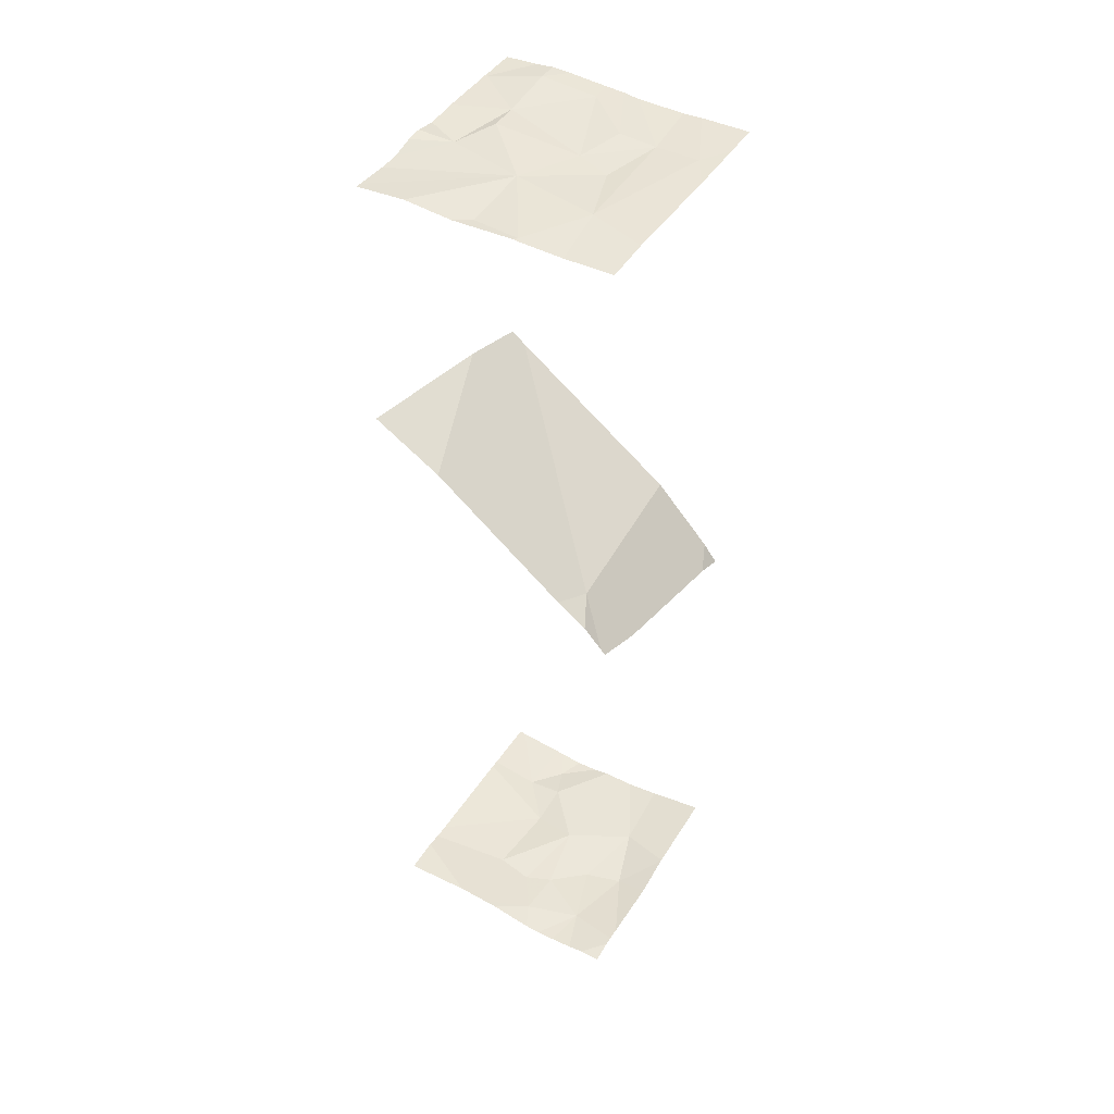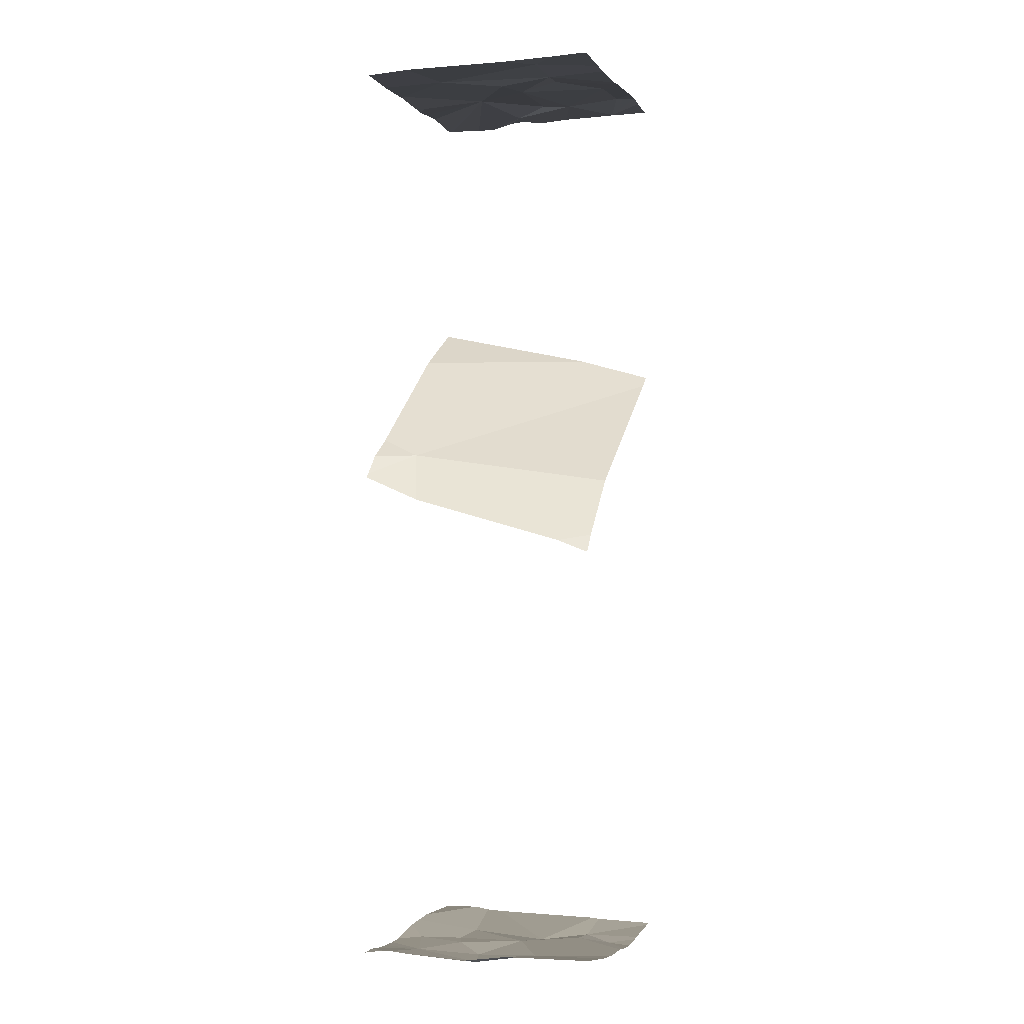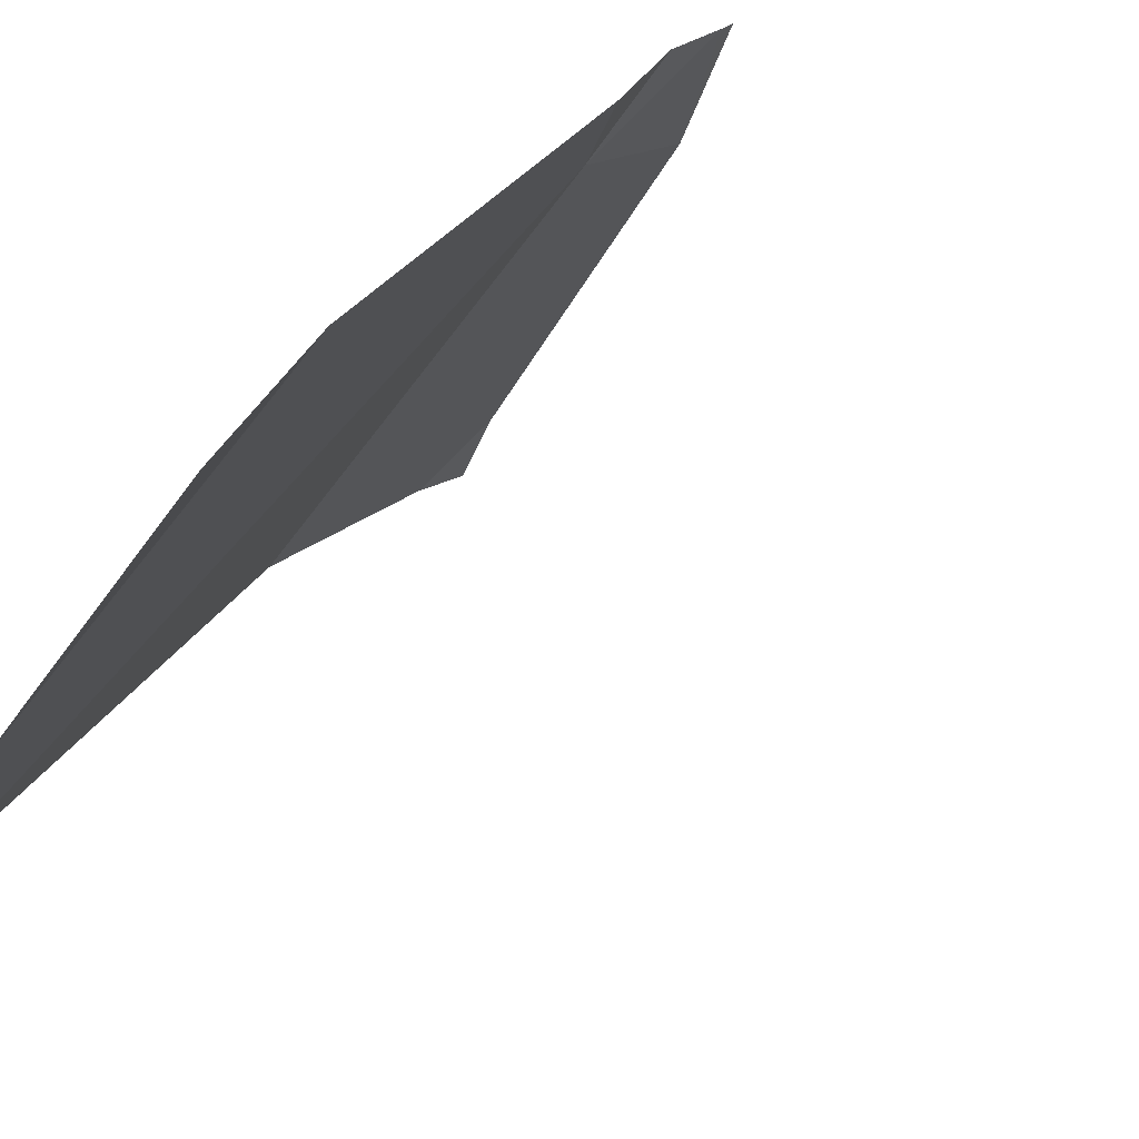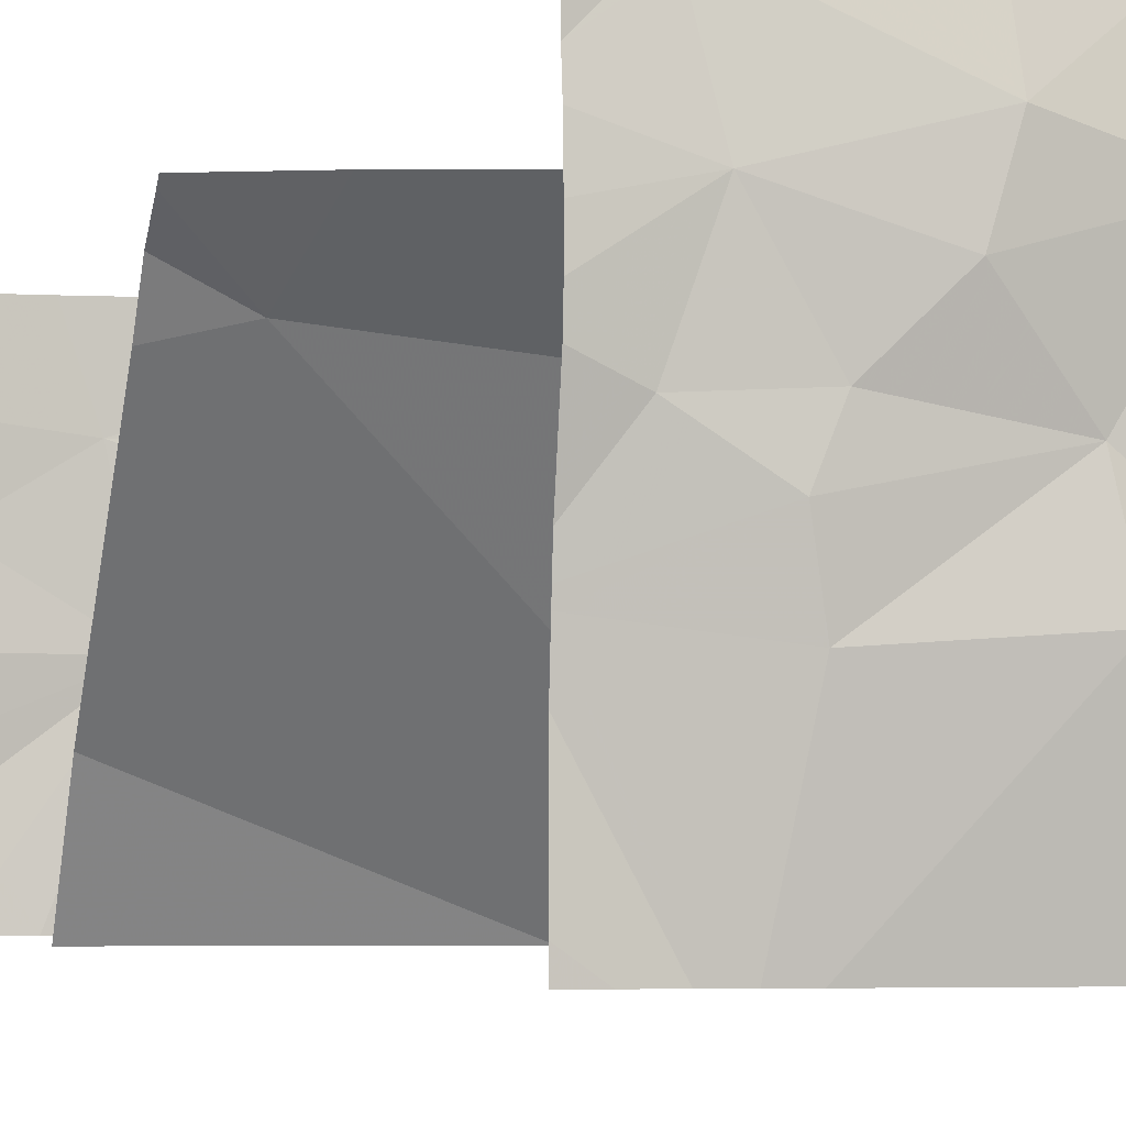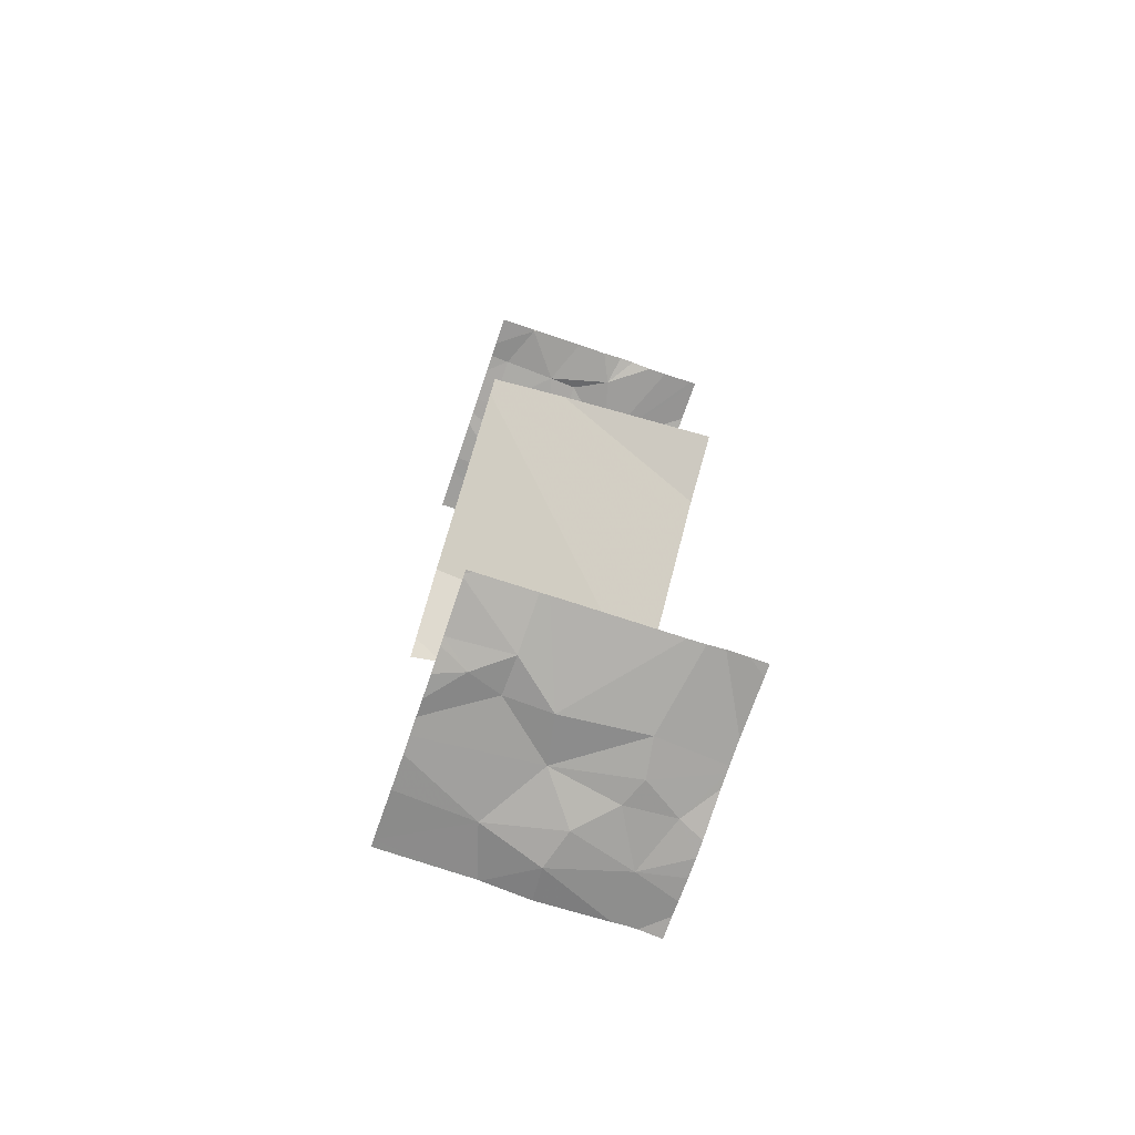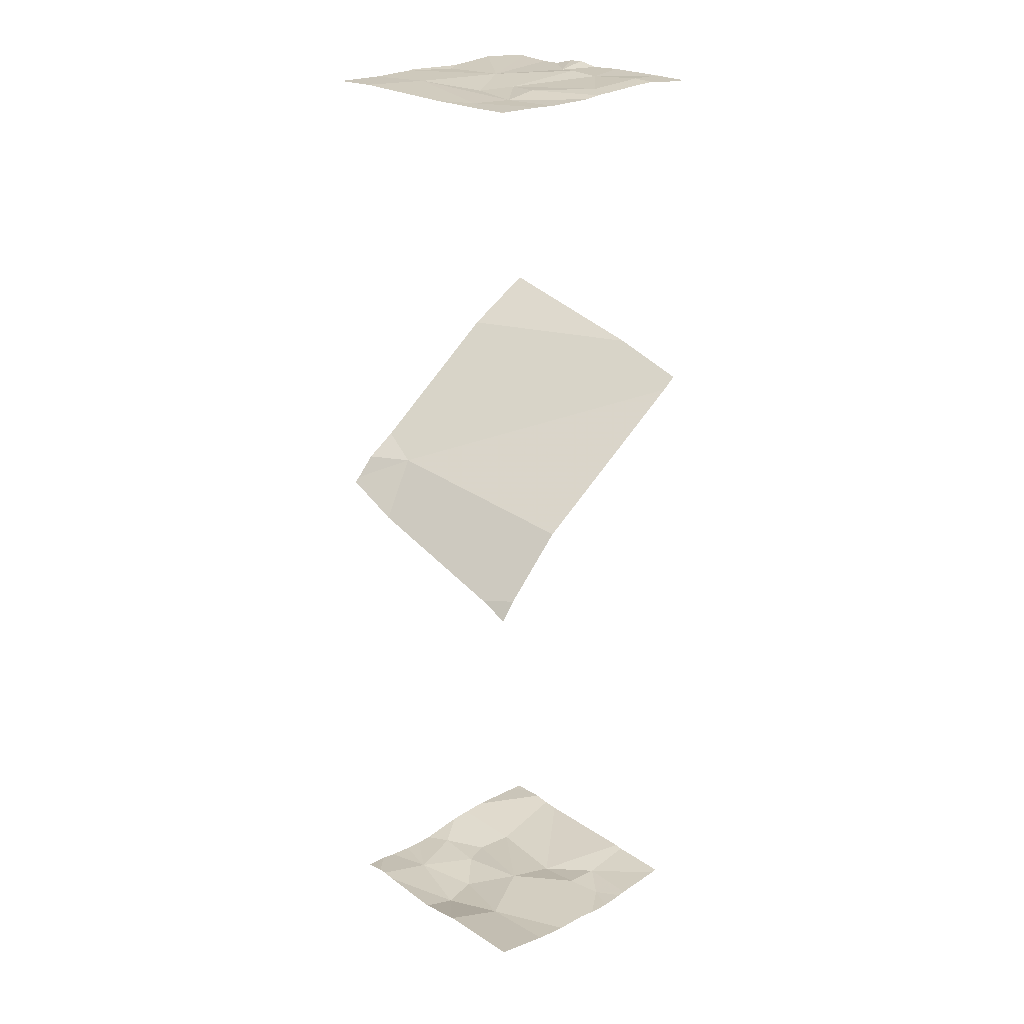
<metadata>
{"format":"obj","ext":"obj","renderer":"f3d","projection":"perspective","resolution":1024,"background":"white","views":[{"elev":43.9,"azim":119.8,"up":"+Z"},{"elev":-3.5,"azim":-161.3,"up":"+Z"},{"elev":-33.6,"azim":52.0,"up":"+Y"},{"elev":-2.6,"azim":165.4,"up":"+Y"},{"elev":-71.3,"azim":-18.8,"up":"+Z"},{"elev":22.6,"azim":-132.0,"up":"+Z"}]}
</metadata>
<code>
v -111.6 258.7 486.9
v -110.6 258.2 486.9
v -110.6 258.4 486.9
v -110.6 258 486.9
v -110.6 258.1 483.3
v -110.6 258.6 486.9
v -110.6 258.4 486.9
v -110.6 258.1 486.9
v -110.6 258.4 486.9
v -110.6 258 483.3
v -110.6 258.5 485.4
v -110.6 258.2 483.3
v -110.6 258.1 486.9
v -110.6 258.2 483.3
v -111 258.5 483.2
v -110.8 258.5 483.2
v -110.9 258.3 483.2
v -111.2 258.7 483.3
v -110.8 258.7 483.3
v -111.4 258.4 486.9
v -111.4 258.5 486.9
v -111.2 258.3 486.9
v -111.5 258.2 486.9
v -111.1 258.7 483.2
v -111 258.7 486.9
v -111 257.9 486.9
v -111.2 258 486.9
v -111.3 258 486.9
v -111.4 257.8 486.9
v -111.5 258 486.9
v -110.7 258.3 483.3
v -111 257.8 486.9
v -110.9 258.1 483.2
v -110.9 258.2 483.2
v -111.4 258 483.2
v -111.4 258.1 483.2
v -111.2 258.1 483.2
v -111.2 258.3 483.3
v -111.3 258.5 483.2
v -111.1 257.8 486.9
v -110.8 258.6 485.3
v -110.9 258.5 486.9
v -111.1 258.4 486.9
v -110.7 258.7 486.9
v -111.6 258.7 486.9
v -111.3 258.7 483.3
v -110.8 258.7 486.9
v -111.6 258.7 483.3
v -111 258.2 486.9
v -110.7 258.4 486.9
v -111.1 258.6 483.2
v -110.7 258.2 486.9
v -111.4 258.7 486.9
v -111.5 258.1 483.2
v -111.4 257.8 483.3
v -110.8 257.8 486.9
v -111.4 257.8 486.9
v -110.9 257.8 486.9
v -111.5 258.7 484.9
v -111.4 257.8 486.9
v -111.3 257.8 483.3
v -110.8 257.8 483.3
v -110.6 257.8 486.9
v -110.9 257.8 483.3
v -111.2 257.8 486.9
v -110.8 257.8 483.3
v -111 257.8 486.9
v -111.4 257.8 486.9
v -111.6 258.7 486.9
v -111.6 258.3 486.9
v -111.6 258.3 486.9
v -111.6 258.5 486.9
v -111.6 258.5 483.2
v -111.6 258.4 483.2
v -111.6 257.8 485.7
v -111.5 258.7 486.9
v -111.6 258.2 486.9
v -111.6 258 486.9
v -111.6 258 486.9
v -111.2 258.7 485
v -111.6 257.8 483.3
v -111.6 258 483.2
v -111.2 258.7 483.3
v -110.8 258.7 483.3
v -111.6 258.2 483.2
v -111.6 258.3 483.2
v -111.6 258 483.2
v -111.6 258.1 483.2
v -111.6 258.7 483.3
v -111.6 258.6 486.9
v -111.6 258.5 485.2
v -111.6 258.7 484.9
v -111.6 257.9 486.9
v -111.6 257.8 483.3
v -111.6 258.3 483.2
v -111.2 258.7 486.9
v -110.9 258.7 485.1
v -110.6 258.5 483.2
v -110.6 258.4 483.2
v -110.6 258.4 483.2
v -110.6 258.7 483.3
v -110.6 258.6 485.3
v -110.6 258.7 485.2
v -110.6 257.8 483.3
v -110.6 258.7 486.9
v -110.6 258.6 483.2
v -110.6 258.1 485.7
v -110.6 258 485.8
v -111.6 257.8 483.3
v -110.7 257.8 486.9
v -110.7 257.8 483.3
v -110.6 257.8 486.9
v -111.6 257.8 485.7
v -111.5 257.8 483.3
v -111.5 257.8 486.9
v -111.5 257.8 486.9
v -111.6 257.8 486.9
v -110.8 257.8 483.3
v -111.6 257.8 483.3
v -110.6 257.8 483.3
v -111.3 257.8 485.8
v -111.3 257.8 485.8
v -110.6 257.8 485.9
v -111.6 258.7 484.9
v -110.7 258.7 483.3
v -110.6 258.7 483.2
v -110.7 258.7 485.2
v -110.6 258.7 485.2
f 102 41 103
f 16 15 17
f 20 21 70
f 113 75 107
f 21 20 22
f 23 22 20
f 26 27 28
f 30 29 28
f 16 17 31
f 34 33 5
f 36 35 37
f 38 17 15
f 19 101 125
f 113 107 121
f 23 20 71
f 30 23 77
f 43 42 21
f 22 43 21
f 112 4 63
f 22 23 28
f 28 27 22
f 128 103 127
f 127 103 97
f 27 26 49
f 49 26 58
f 50 42 49
f 15 51 39
f 49 52 50
f 43 22 49
f 51 16 19
f 38 33 34
f 85 36 86
f 111 104 62
f 37 38 36
f 15 39 38
f 34 17 38
f 37 35 55
f 82 54 87
f 100 31 14
f 99 16 31
f 31 17 34
f 31 34 12
f 39 51 83
f 53 21 42
f 72 53 90
f 16 51 15
f 1 53 76
f 96 42 25
f 97 91 80
f 125 101 126
f 30 28 23
f 29 30 79
f 49 22 27
f 98 16 99
f 66 37 64
f 28 29 60
f 40 28 65
f 42 43 49
f 55 81 114
f 86 38 95
f 80 91 59
f 38 39 74
f 38 37 33
f 36 54 35
f 62 5 118
f 110 49 56
f 109 94 119
f 6 50 7
f 47 6 44
f 48 89 46
f 46 89 18
f 50 52 2
f 65 28 60
f 64 37 61
f 99 31 100
f 44 6 105
f 66 33 37
f 45 69 1
f 13 49 8
f 60 29 68
f 62 10 5
f 101 16 106
f 59 92 124
f 8 49 4
f 63 49 110
f 70 21 72
f 71 20 70
f 61 37 55
f 72 21 53
f 9 50 2
f 73 39 89
f 74 39 73
f 55 35 81
f 75 41 11
f 3 50 9
f 77 23 71
f 7 50 3
f 78 30 77
f 97 41 91
f 79 30 78
f 56 49 58
f 6 42 50
f 81 35 82
f 47 42 6
f 2 52 13
f 82 35 54
f 13 52 49
f 116 93 117
f 85 54 36
f 58 26 32
f 104 10 62
f 86 36 38
f 87 54 88
f 25 42 47
f 32 26 67
f 88 54 85
f 14 31 12
f 89 39 18
f 90 53 69
f 11 41 102
f 57 29 115
f 91 41 75
f 91 92 59
f 24 51 84
f 93 29 79
f 12 34 5
f 81 94 109
f 5 33 66
f 95 38 74
f 68 29 57
f 103 41 97
f 18 39 83
f 63 4 49
f 83 51 24
f 106 16 98
f 67 26 40
f 40 26 28
f 107 75 11
f 121 108 122
f 84 51 19
f 114 81 109
f 115 29 116
f 19 16 101
f 116 29 93
f 96 53 42
f 118 5 66
f 120 104 111
f 76 53 96
f 121 107 108
f 1 69 53
f 122 108 123

</code>
